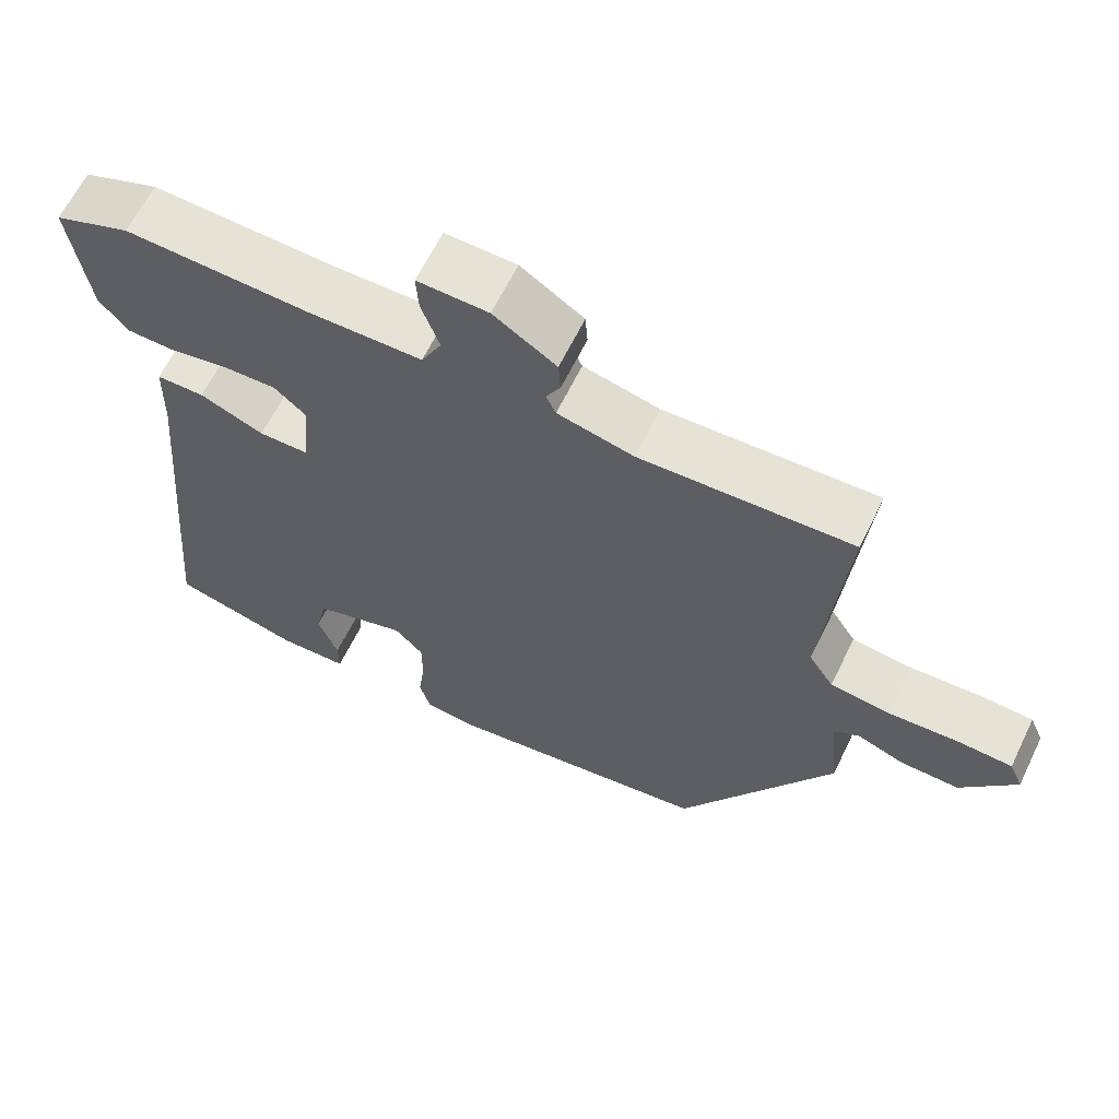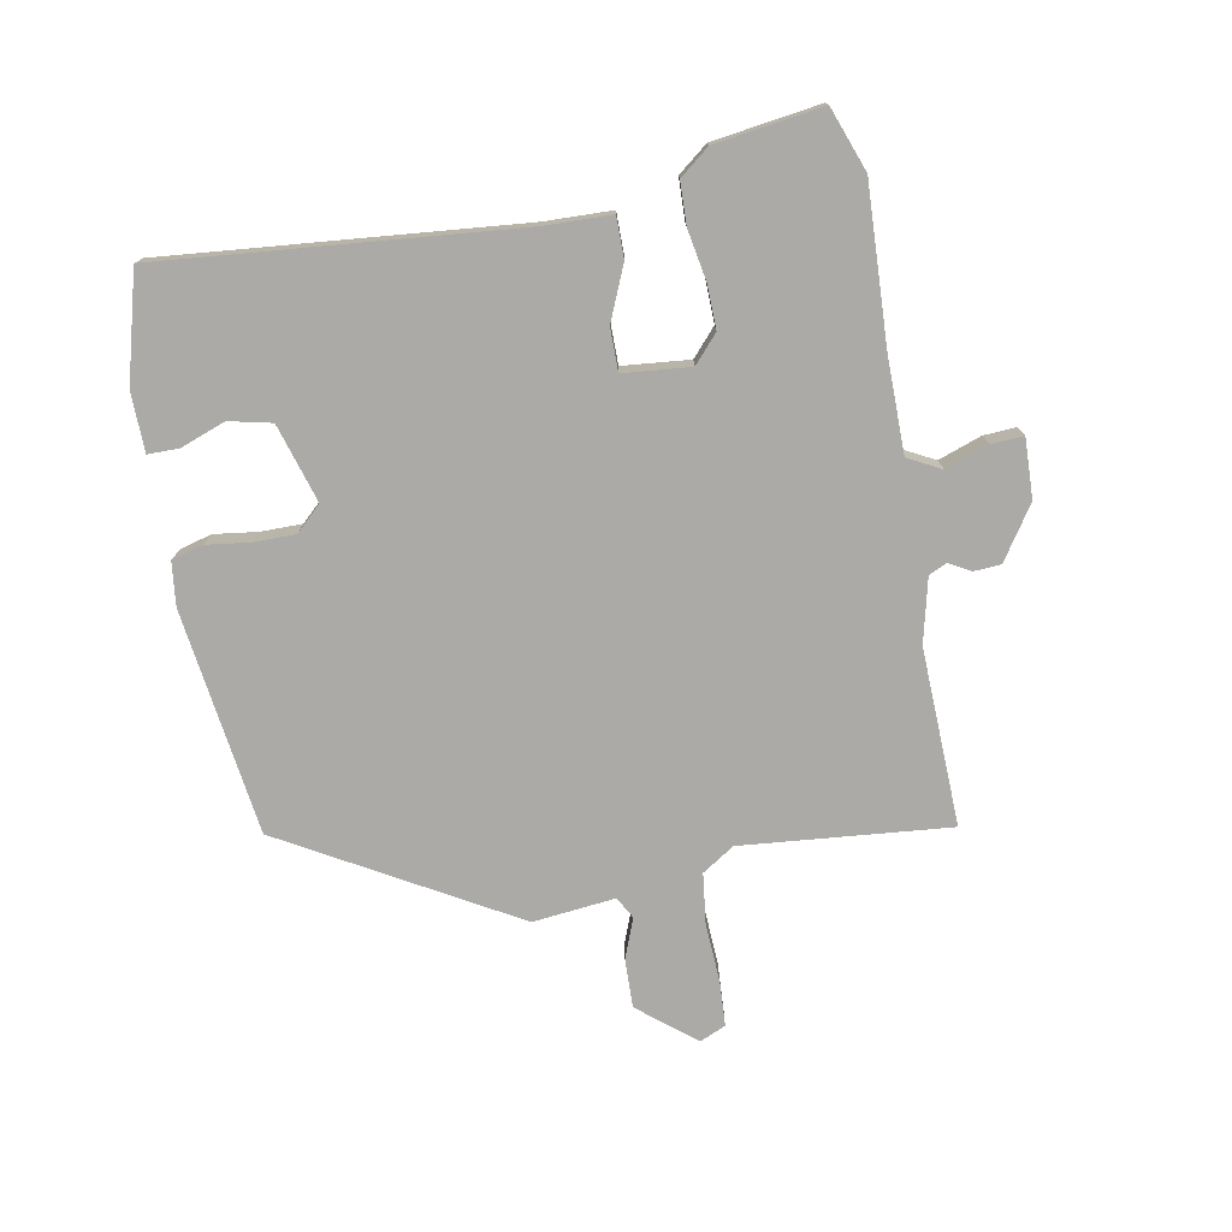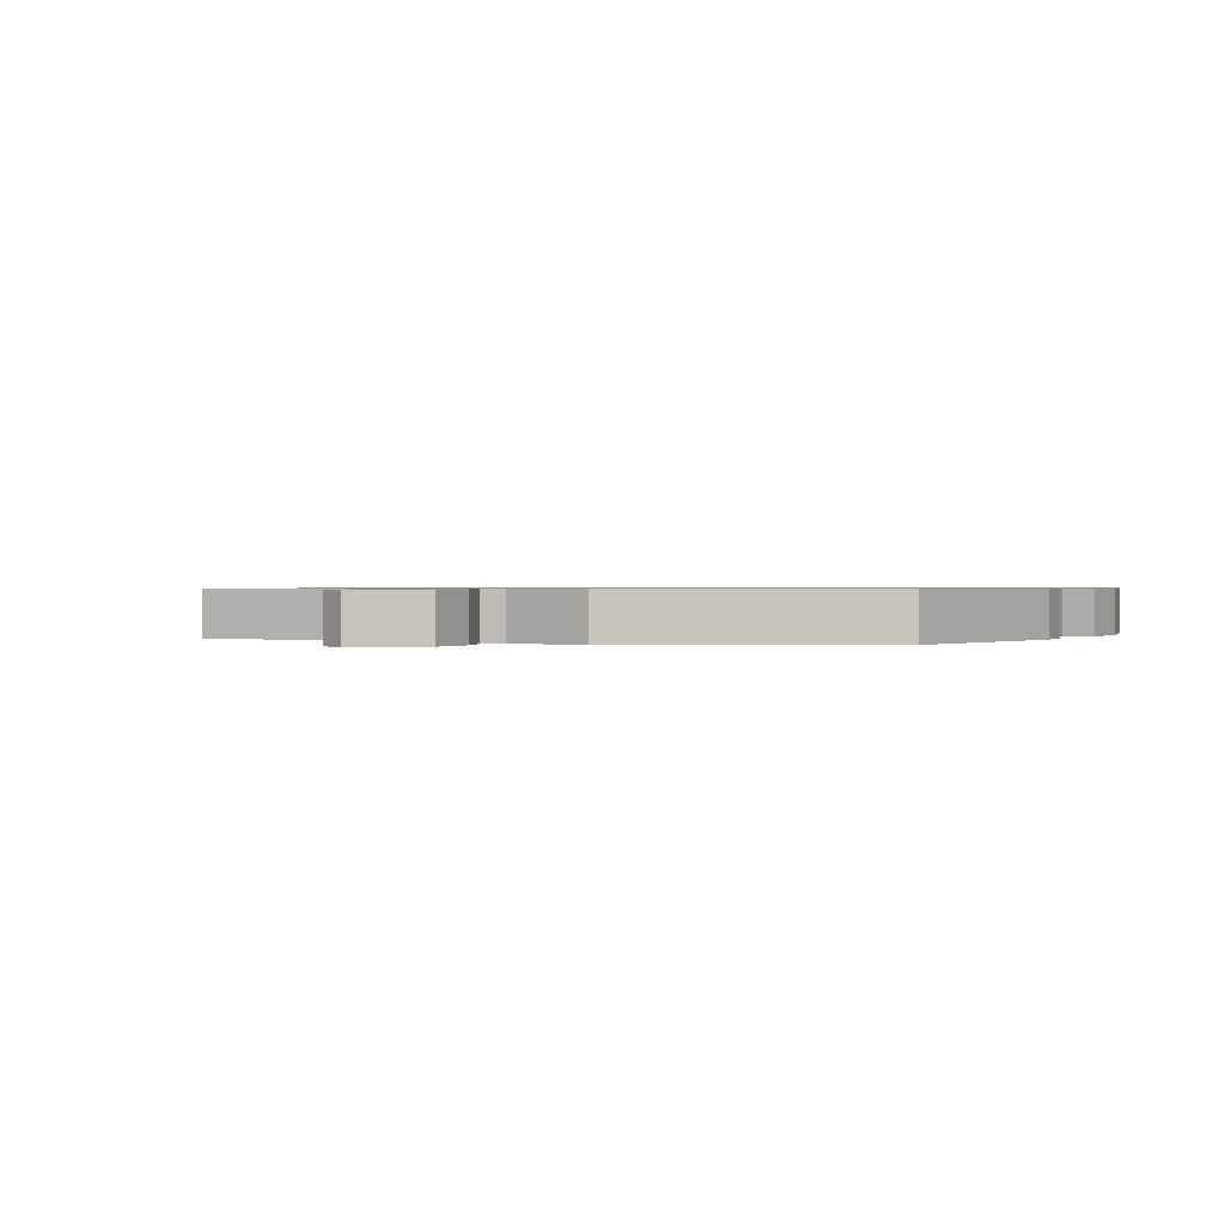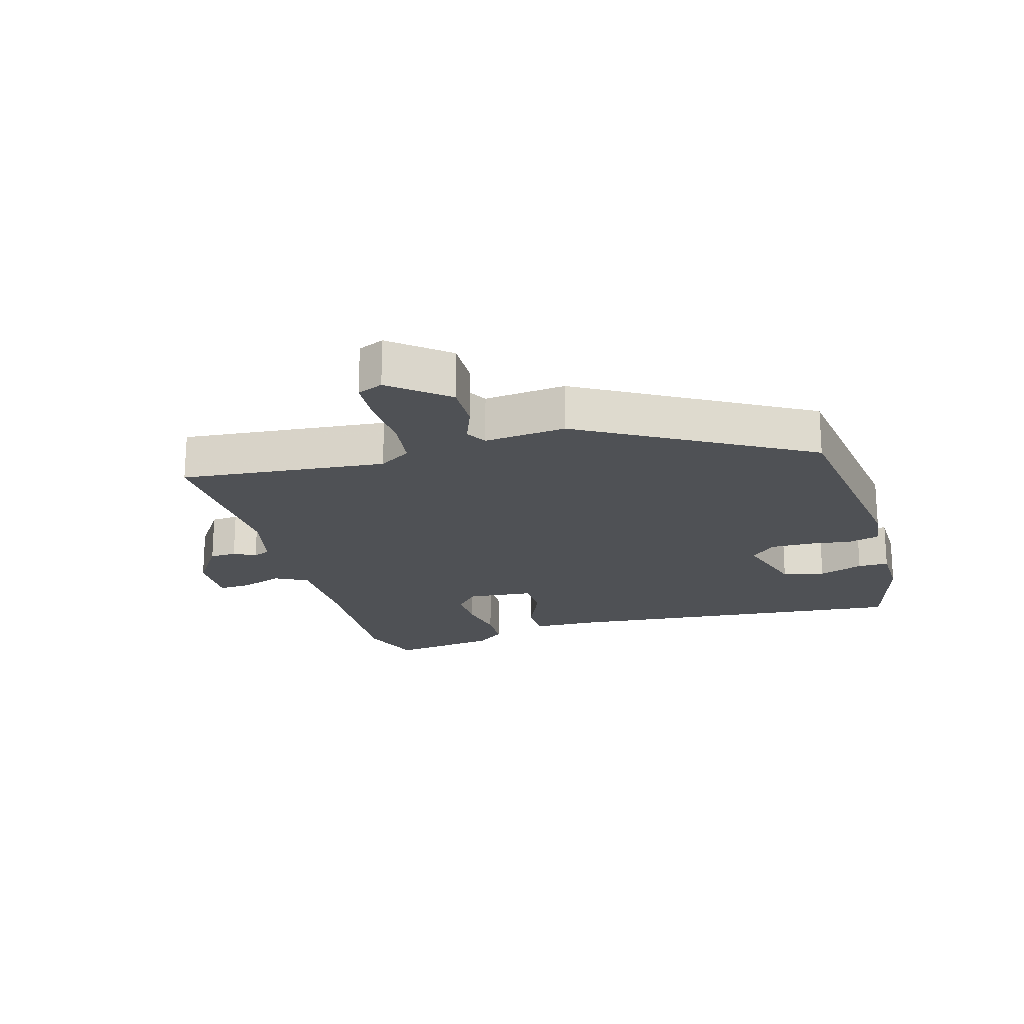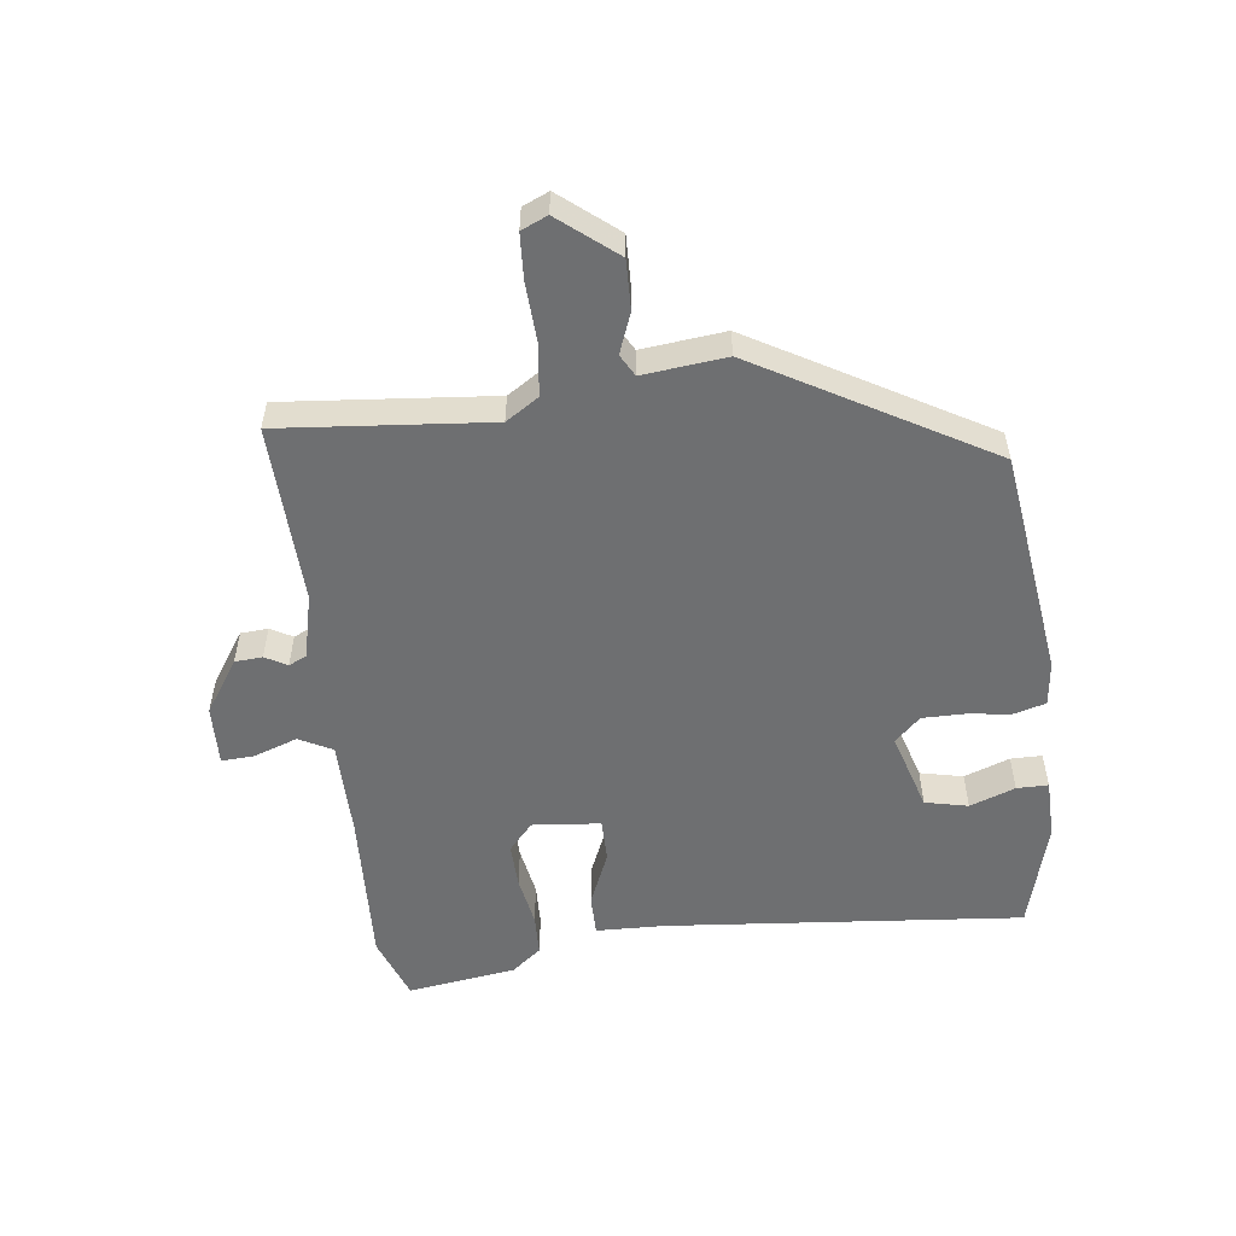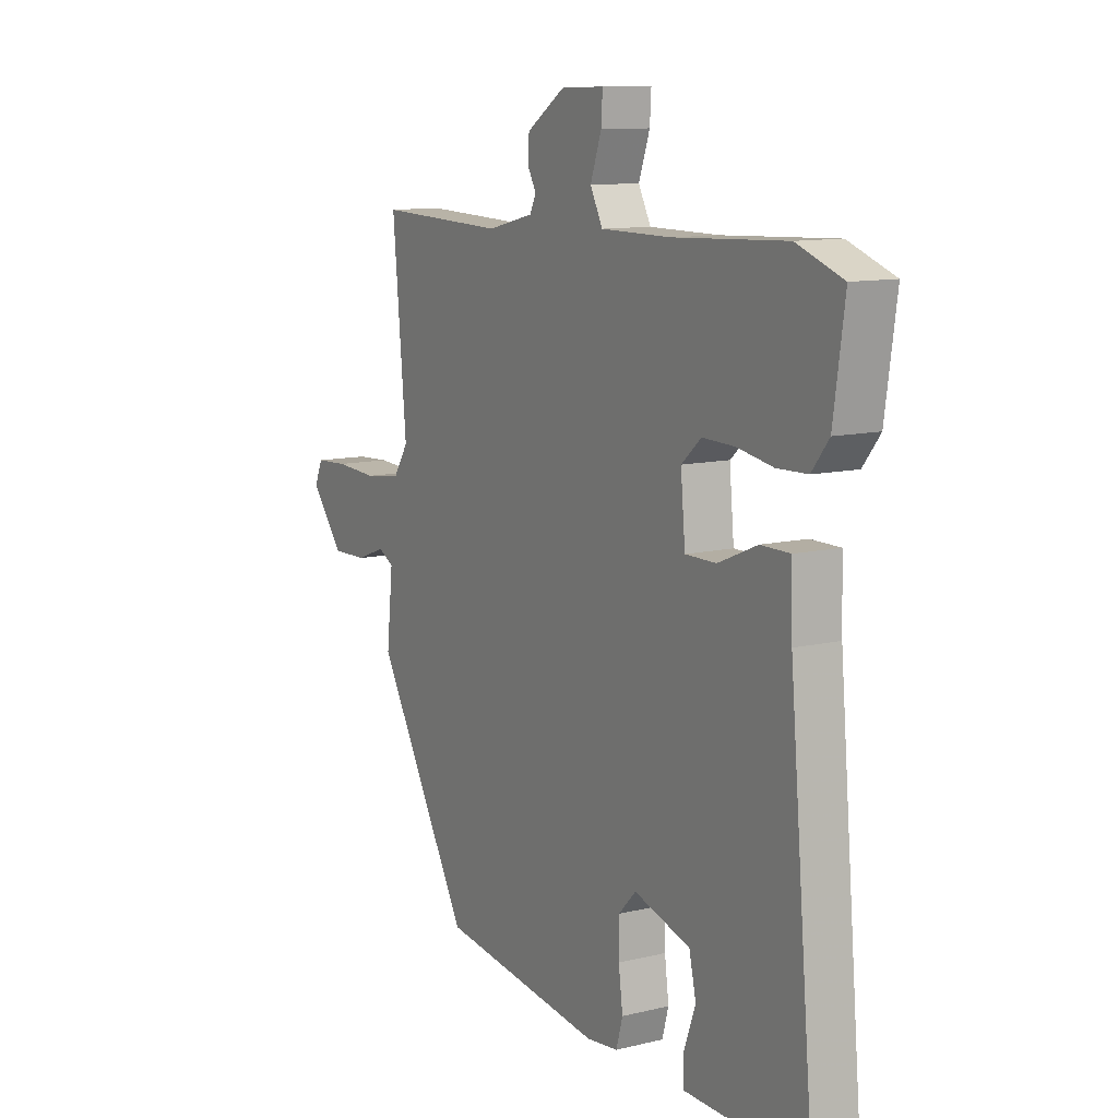
<metadata>
{"format":"obj","ext":"obj","renderer":"f3d","projection":"perspective","resolution":1024,"background":"white","views":[{"elev":63.3,"azim":25.9,"up":"+Z"},{"elev":-75.7,"azim":-79.6,"up":"+Y"},{"elev":0.7,"azim":119.3,"up":"+Y"},{"elev":-19.9,"azim":105.9,"up":"+Y"},{"elev":-54.5,"azim":97.0,"up":"+Y"},{"elev":11.0,"azim":-120.8,"up":"+Z"}]}
</metadata>
<code>
v -0.527 0.07 -0.498
v -0.476 0.07 0.059
v -0.473 0.07 0.166
v -0.409 0.07 0.166
v -0.324 0.07 0.13
v -0.257 0.07 0.13
v -0.247 0.07 0.236
v -0.29 0.07 0.274
v -0.36 0.07 0.272
v -0.438 0.07 0.258
v -0.504 0.07 0.26
v -0.541 0.07 0.307
v -0.565 0.07 0.476
v -0.465 0.07 0.513
v -0.22 0.07 0.502
v -0.068 0.07 0.503
v -0.041 0.07 0.555
v -0.065 0.07 0.623
v -0.068 0.07 0.674
v 0.026 0.07 0.671
v 0.109 0.07 0.616
v 0.112 0.07 0.573
v 0.093 0.07 0.539
v 0.106 0.07 0.511
v 0.207 0.07 0.487
v 0.487 0.07 0.497
v 0.457 0.07 0.17
v 0.49 0.07 0.119
v 0.57 0.07 0.109
v 0.662 0.07 0.114
v 0.734 0.07 0.11
v 0.752 0.07 0.069
v 0.68 0.07 -0.02
v 0.603 0.07 -0.018
v 0.54 0.07 0.006
v 0.506 0.07 -0.013
v 0.52 0.07 -0.143
v 0.315 0.07 -0.502
v -0.04 0.07 -0.55
v -0.109 0.07 -0.542
v -0.123 0.07 -0.492
v -0.114 0.07 -0.423
v -0.114 0.07 -0.358
v -0.152 0.07 -0.318
v -0.275 0.07 -0.355
v -0.29 0.07 -0.422
v -0.264 0.07 -0.493
v -0.264 0.07 -0.542
v -0.357 0.07 -0.544
v -0.527 0 -0.498
v -0.476 0 0.059
v -0.473 0 0.166
v -0.409 0 0.166
v -0.324 0 0.13
v -0.257 0 0.13
v -0.247 0 0.236
v -0.29 0 0.274
v -0.36 0 0.272
v -0.438 0 0.258
v -0.504 0 0.26
v -0.541 0 0.307
v -0.565 0 0.476
v -0.465 0 0.513
v -0.22 0 0.502
v -0.068 0 0.503
v -0.041 0 0.555
v -0.065 0 0.623
v -0.068 0 0.674
v 0.026 0 0.671
v 0.109 0 0.616
v 0.112 0 0.573
v 0.093 0 0.539
v 0.106 0 0.511
v 0.207 0 0.487
v 0.487 0 0.497
v 0.457 0 0.17
v 0.49 0 0.119
v 0.57 0 0.109
v 0.662 0 0.114
v 0.734 0 0.11
v 0.752 0 0.069
v 0.68 0 -0.02
v 0.603 0 -0.018
v 0.54 0 0.006
v 0.506 0 -0.013
v 0.52 0 -0.143
v 0.315 0 -0.502
v -0.04 0 -0.55
v -0.109 0 -0.542
v -0.123 0 -0.492
v -0.114 0 -0.423
v -0.114 0 -0.358
v -0.152 0 -0.318
v -0.275 0 -0.355
v -0.29 0 -0.422
v -0.264 0 -0.493
v -0.264 0 -0.542
v -0.357 0 -0.544
f 49 1 2
f 48 49 2
f 47 48 2
f 46 47 2
f 3 4 5
f 2 3 5
f 46 2 5
f 45 46 5
f 44 45 5 6
f 43 44 6 7
f 40 41 42
f 39 40 42
f 38 39 42
f 37 38 42
f 36 37 42
f 36 42 43
f 35 36 43 7
f 33 34 35
f 32 33 35
f 31 32 35
f 30 31 35
f 29 30 35
f 28 29 35
f 35 7 8
f 28 35 8
f 27 28 8
f 25 26 27 8
f 21 22 23
f 20 21 23
f 19 20 23
f 18 19 23
f 17 18 23
f 16 17 23 24
f 13 14 15
f 12 13 15
f 11 12 15
f 10 11 15
f 9 10 15
f 9 15 16
f 16 24 25
f 9 16 25
f 8 9 25
f 51 50 98
f 51 98 97
f 51 97 96
f 51 96 95
f 54 53 52
f 54 52 51
f 54 51 95
f 54 95 94
f 55 54 94 93
f 56 55 93 92
f 91 90 89
f 91 89 88
f 91 88 87
f 91 87 86
f 91 86 85
f 92 91 85
f 56 92 85 84
f 84 83 82
f 84 82 81
f 84 81 80
f 84 80 79
f 84 79 78
f 84 78 77
f 57 56 84
f 57 84 77
f 57 77 76
f 57 76 75 74
f 72 71 70
f 72 70 69
f 72 69 68
f 72 68 67
f 72 67 66
f 73 72 66 65
f 64 63 62
f 64 62 61
f 64 61 60
f 64 60 59
f 64 59 58
f 65 64 58
f 74 73 65
f 74 65 58
f 74 58 57
f 1 50 51 2
f 2 51 52 3
f 3 52 53 4
f 4 53 54 5
f 5 54 55 6
f 6 55 56 7
f 7 56 57 8
f 8 57 58 9
f 9 58 59 10
f 10 59 60 11
f 11 60 61 12
f 12 61 62 13
f 13 62 63 14
f 14 63 64 15
f 15 64 65 16
f 16 65 66 17
f 17 66 67 18
f 18 67 68 19
f 19 68 69 20
f 20 69 70 21
f 21 70 71 22
f 22 71 72 23
f 23 72 73 24
f 24 73 74 25
f 25 74 75 26
f 26 75 76 27
f 27 76 77 28
f 28 77 78 29
f 29 78 79 30
f 30 79 80 31
f 31 80 81 32
f 32 81 82 33
f 33 82 83 34
f 34 83 84 35
f 35 84 85 36
f 36 85 86 37
f 37 86 87 38
f 38 87 88 39
f 39 88 89 40
f 40 89 90 41
f 41 90 91 42
f 42 91 92 43
f 43 92 93 44
f 44 93 94 45
f 45 94 95 46
f 46 95 96 47
f 47 96 97 48
f 48 97 98 49
f 49 98 50 1

</code>
